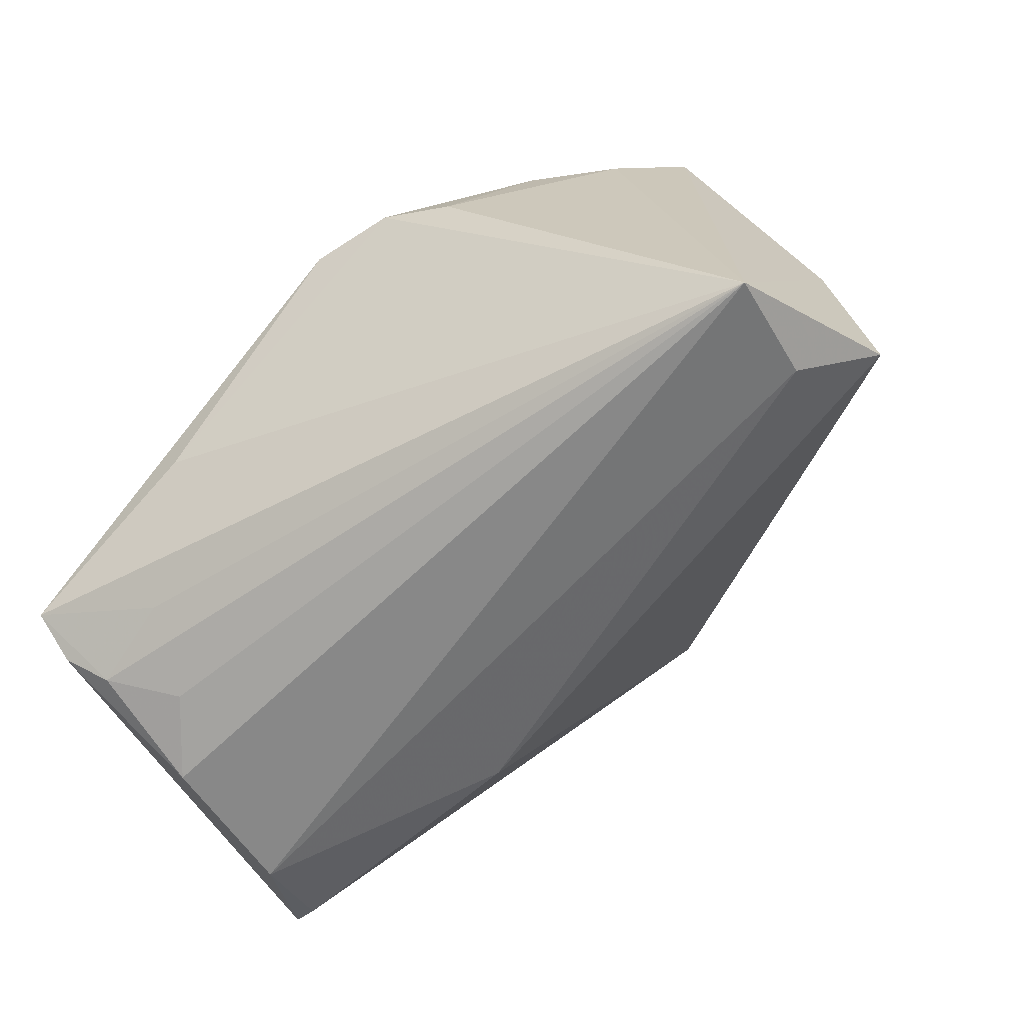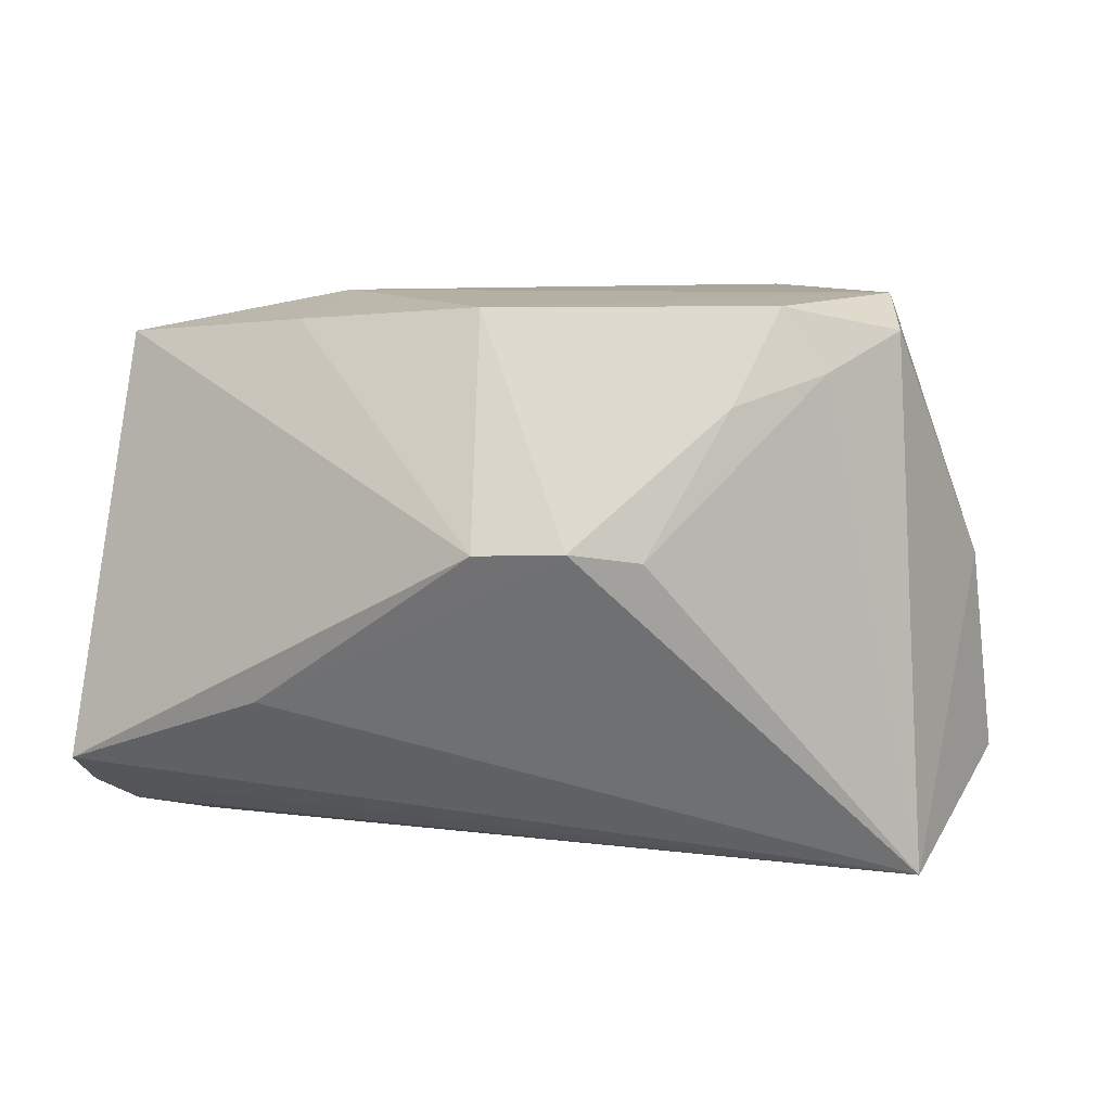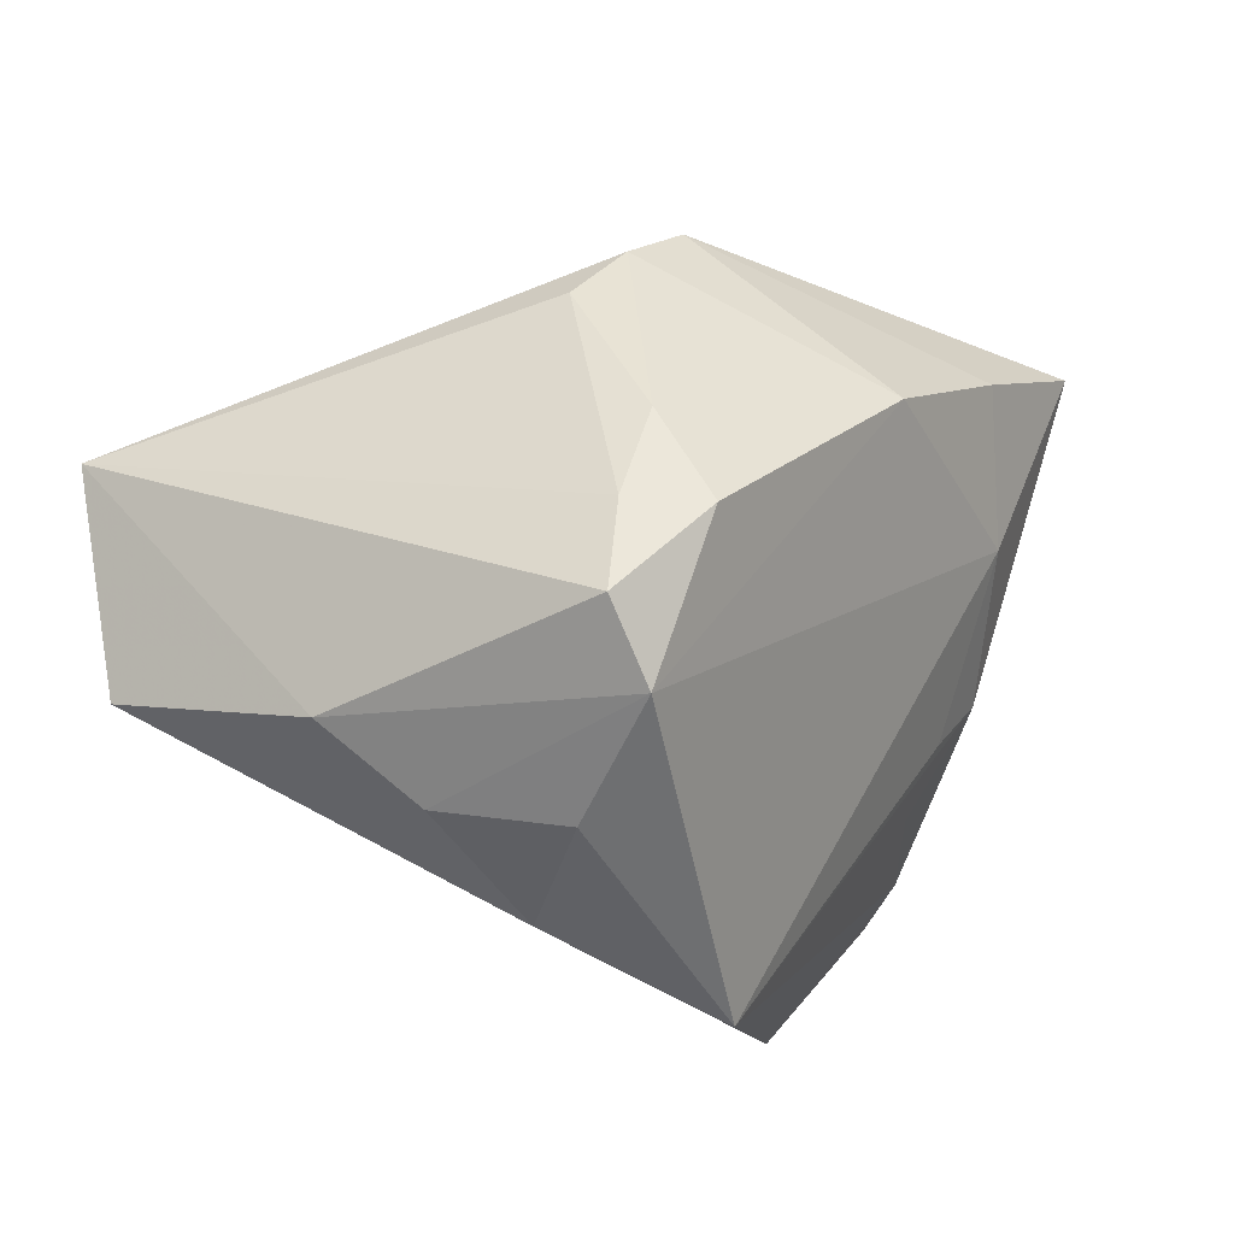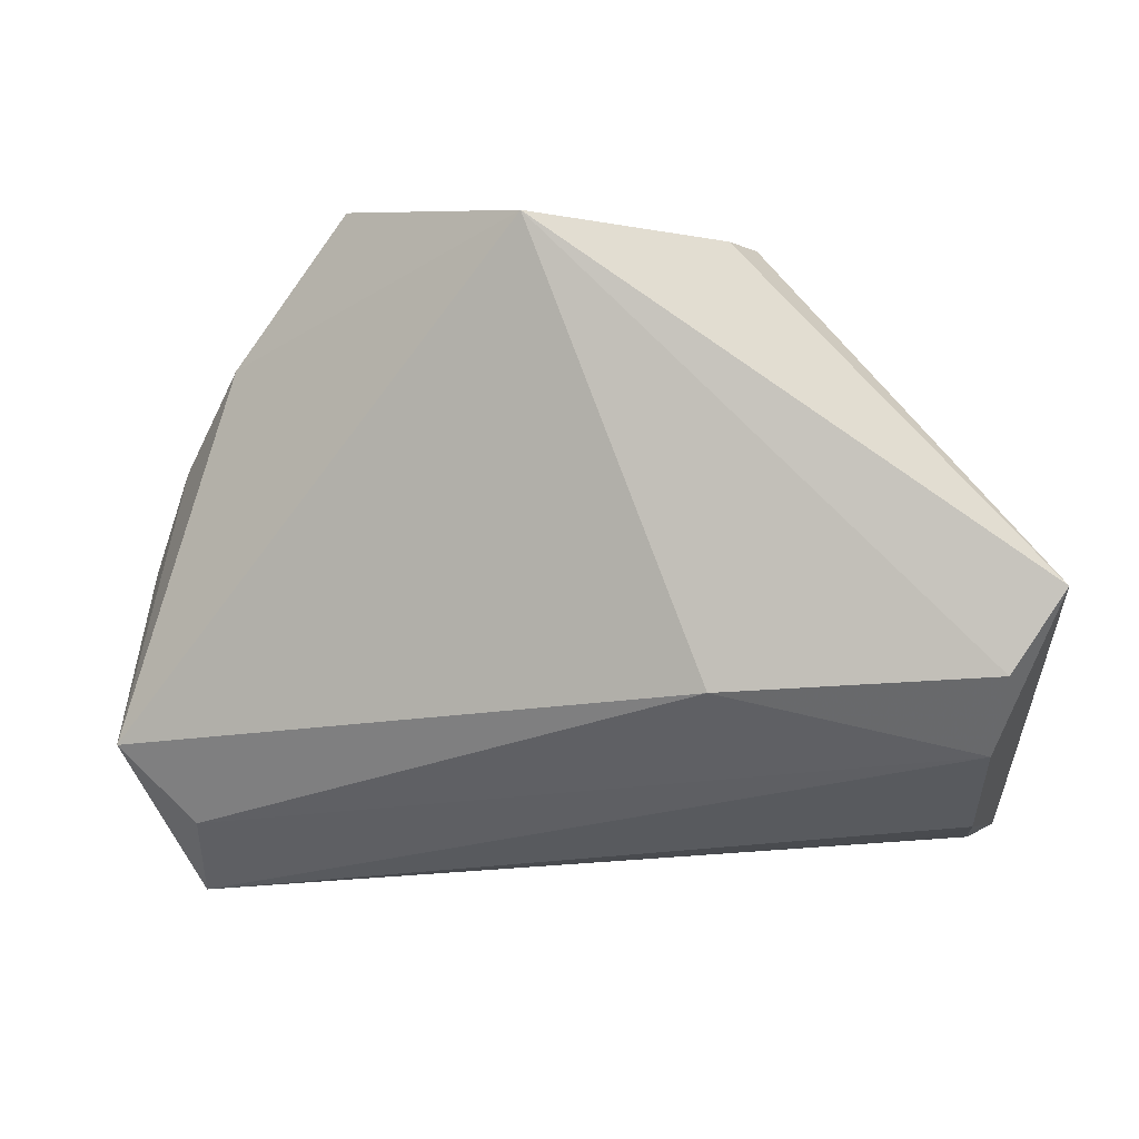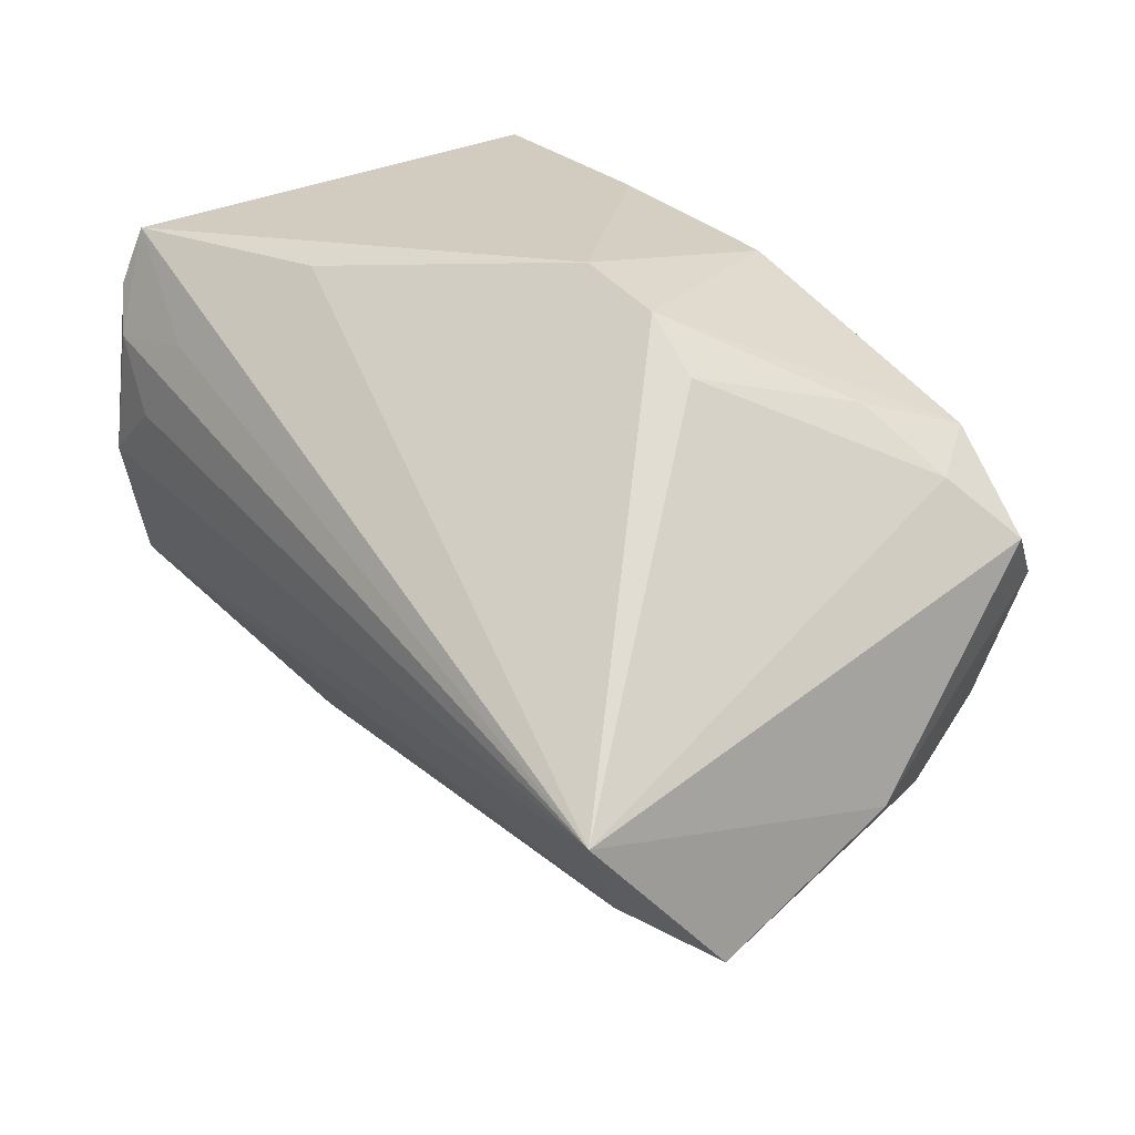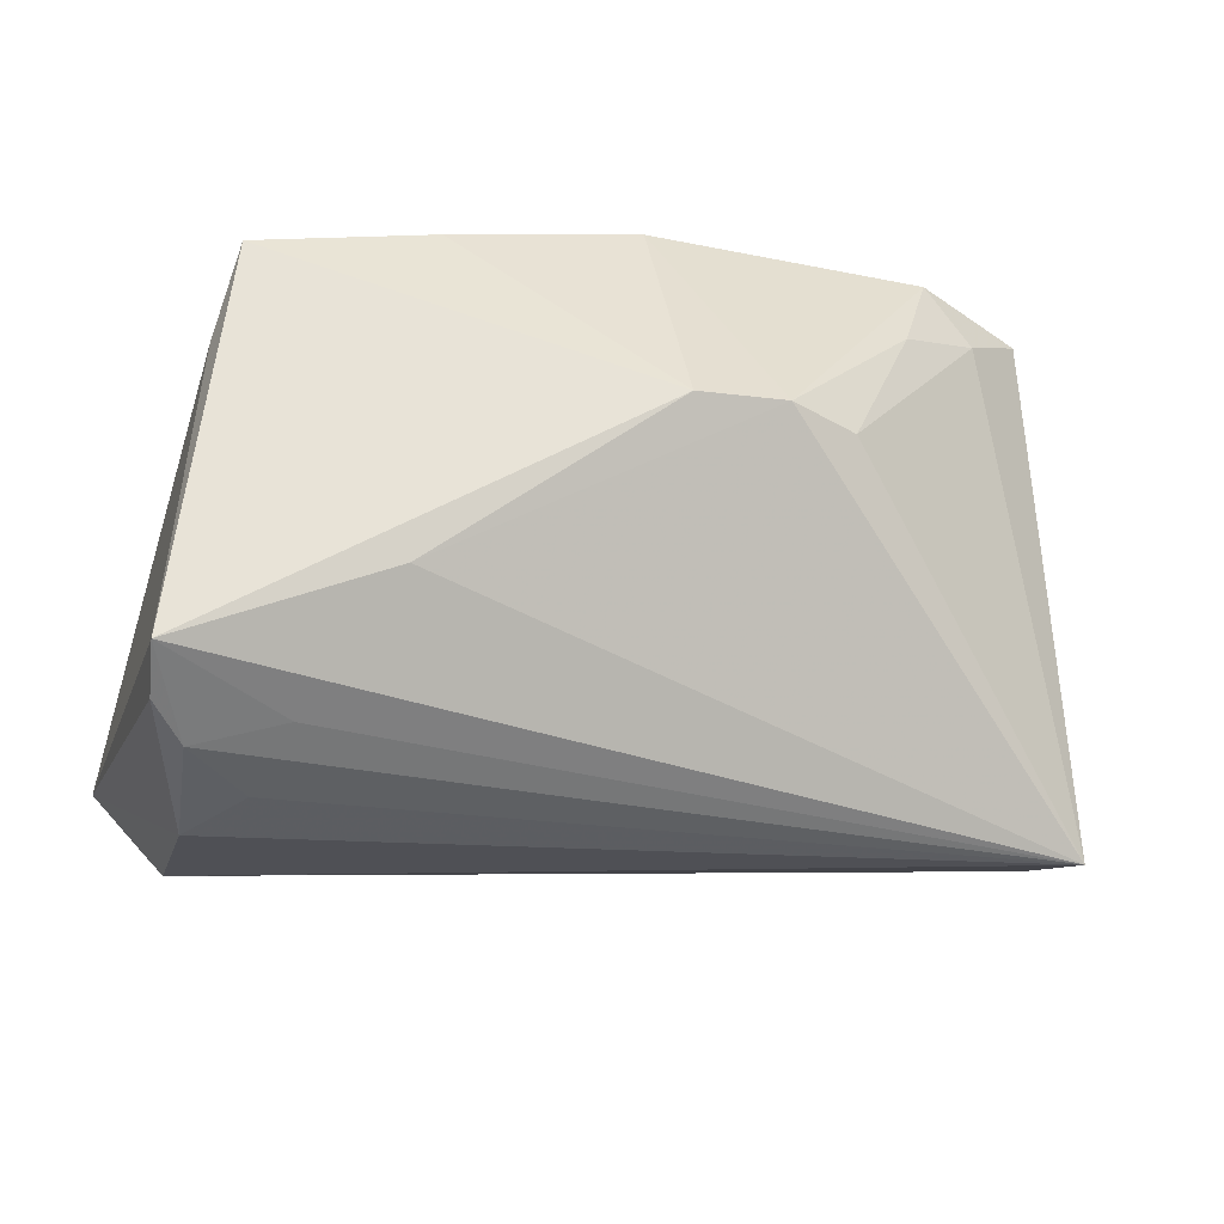
<metadata>
{"format":"obj","ext":"obj","renderer":"f3d","projection":"perspective","resolution":1024,"background":"white","views":[{"elev":-66.3,"azim":-148.2,"up":"+Z"},{"elev":8.0,"azim":-172.6,"up":"+Z"},{"elev":20.4,"azim":-54.1,"up":"+Y"},{"elev":-25.9,"azim":0.2,"up":"+Z"},{"elev":48.8,"azim":-128.4,"up":"+Y"},{"elev":-24.0,"azim":163.8,"up":"+Z"}]}
</metadata>
<code>
v 0.01843 -0.03826 0.02301
v -0.0189 0.03782 0.003567
v 0.01198 -0.02491 -0.02765
v 0.03653 0.01994 -0.02851
v -0.02825 0.03089 0.02055
v -0.0308 -0.03185 0.03293
v -0.05245 -0.005618 0.01089
v 0.05202 -0.03471 -0.01894
v 0.05202 0.02526 -0.02336
v -0.01058 0.04071 0.004841
v -0.04698 -0.00563 0.02519
v 0.04454 -0.01932 -0.03327
v -0.0595 -0.0006578 -0.02421
v 0.04539 -0.03 -0.02784
v 0.02746 0.03146 -0.01464
v -0.03344 0.02464 0.03175
v -0.04703 0.01905 0.02882
v 0.02119 0.004749 0.03293
v -0.0501 0.006031 -0.03202
v 0.04514 -0.0002071 -0.03482
v -0.04585 0.009598 0.03293
v 0.05114 0.0193 -0.02736
v 0.03922 0.009221 -0.03317
v -0.05697 0.003118 0.000847
v -0.009196 -0.0469 0.02306
v 0.01483 -0.04338 0.021
v 0.02287 -0.01532 0.02983
v 0.02341 0.02288 0.02997
v 0.001185 0.02665 0.03158
v 0.0001456 0.04056 0.004474
v 0.01326 -0.01657 0.03083
v 0.04483 0.01828 0.02823
v 0.04736 0.01604 0.01611
v 0.047 0.01526 -0.03061
v -0.03881 0.02526 0.02414
v 0.01016 -0.0254 0.02868
v -0.05053 0.02038 -0.03582
v -0.04504 -0.019 0.01824
f 13 37 19
f 13 25 38
f 6 38 25
f 11 38 6
f 9 32 33
f 24 37 13
f 37 24 17
f 9 37 15
f 37 10 15
f 29 10 16
f 8 33 32
f 25 14 8
f 8 26 25
f 9 33 8
f 8 22 9
f 20 22 8
f 7 38 11
f 13 38 7
f 7 24 13
f 11 6 21
f 21 17 24
f 21 7 11
f 24 7 21
f 16 17 21
f 21 29 16
f 16 10 5
f 9 15 30
f 30 15 10
f 30 32 9
f 10 29 30
f 37 20 12
f 12 19 37
f 12 8 14
f 20 8 12
f 13 19 3
f 19 12 3
f 3 25 13
f 3 14 25
f 3 12 14
f 34 22 20
f 9 22 34
f 1 6 25
f 25 26 1
f 32 27 1
f 1 8 32
f 26 8 1
f 32 30 28
f 28 30 29
f 18 21 6
f 29 21 18
f 18 28 29
f 18 27 32
f 32 28 18
f 35 17 16
f 16 5 35
f 37 17 35
f 23 20 37
f 37 34 23
f 23 34 20
f 4 37 9
f 9 34 4
f 4 34 37
f 36 27 6
f 6 1 36
f 36 1 27
f 6 27 31
f 31 18 6
f 27 18 31
f 2 5 10
f 2 35 5
f 2 10 37
f 37 35 2

</code>
